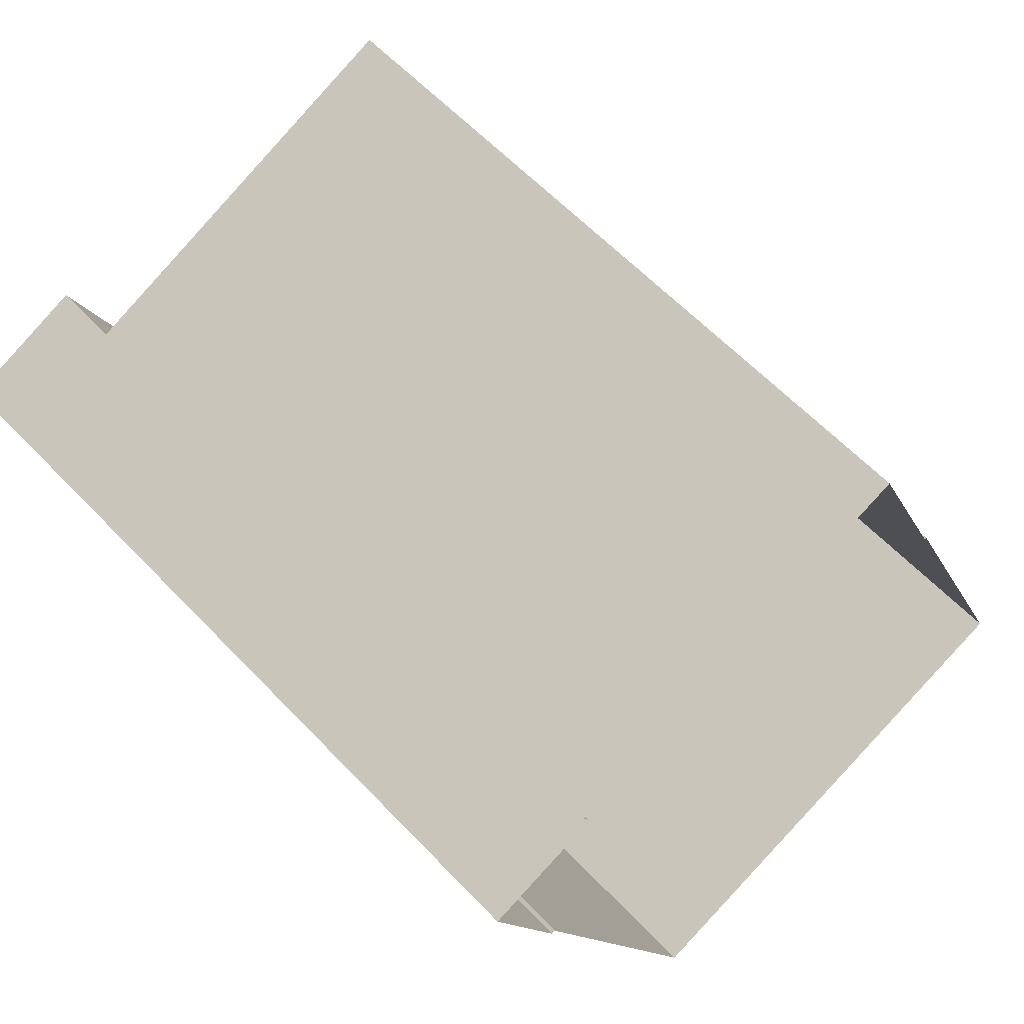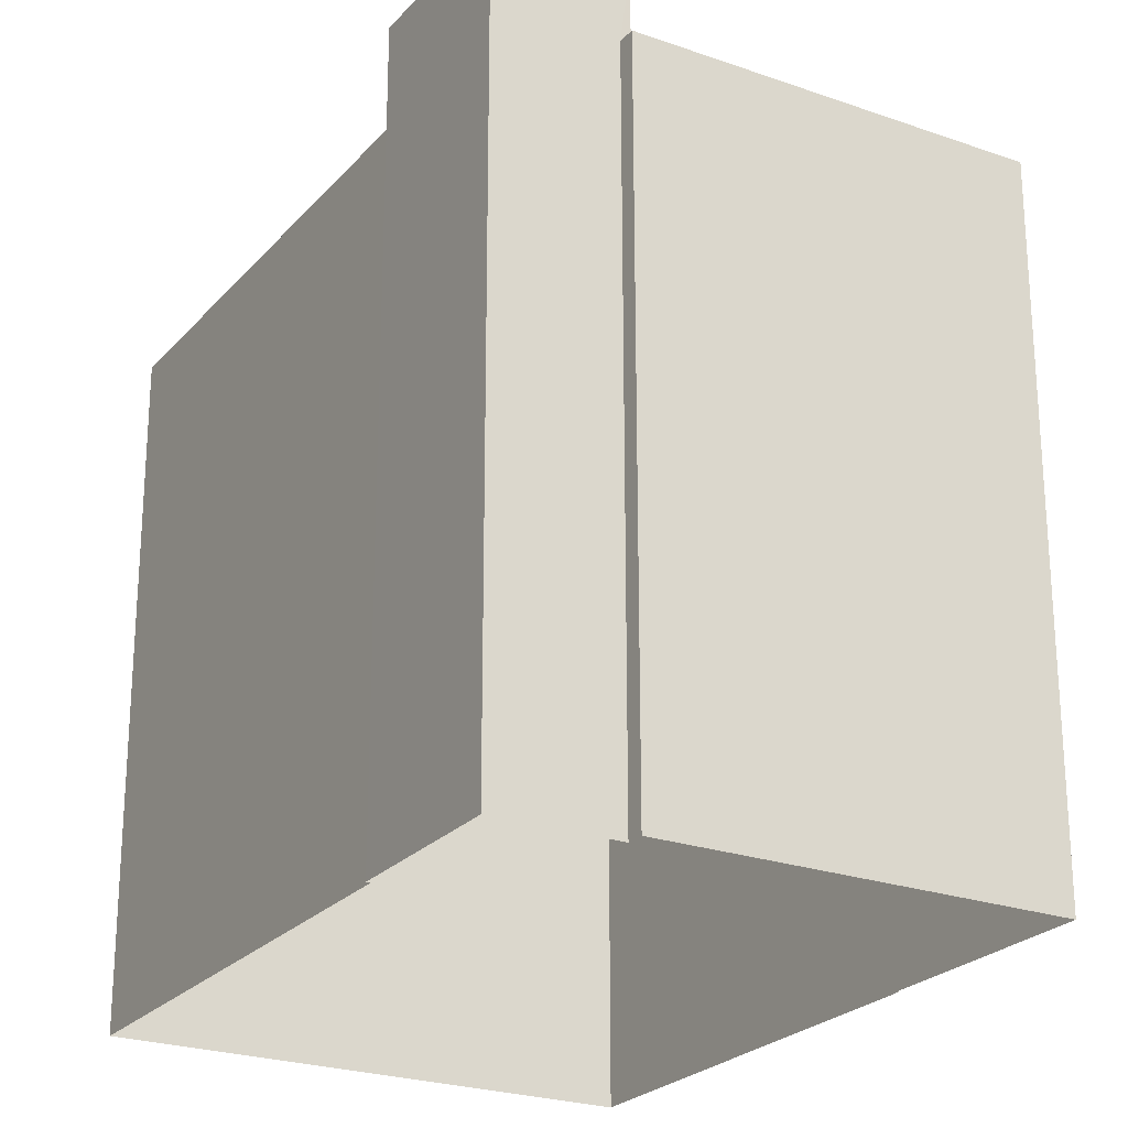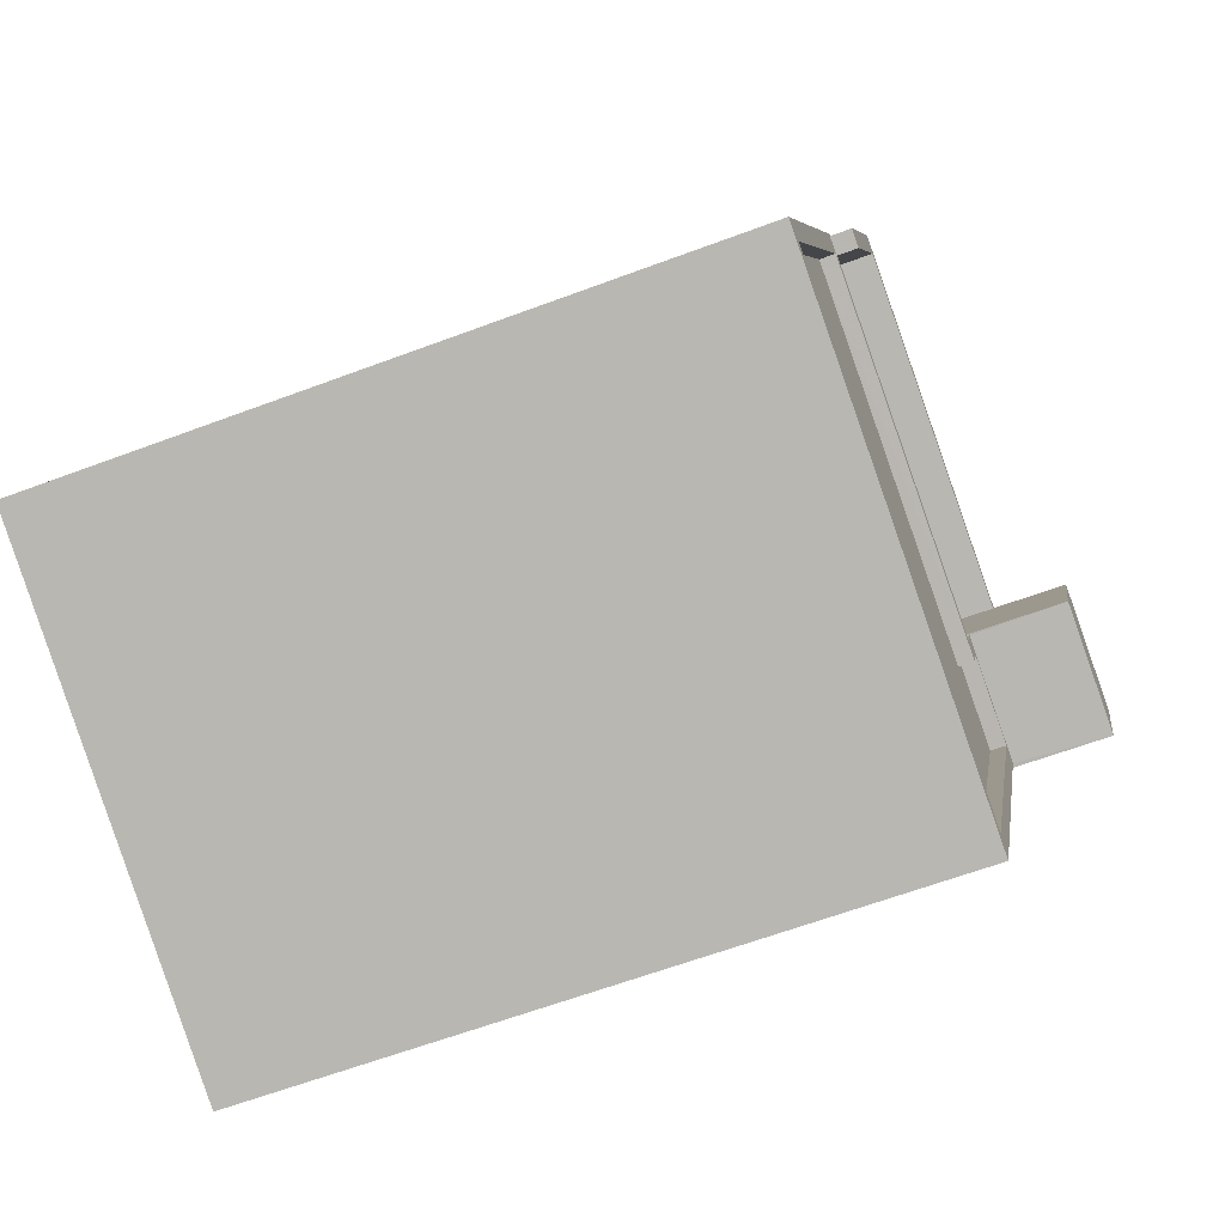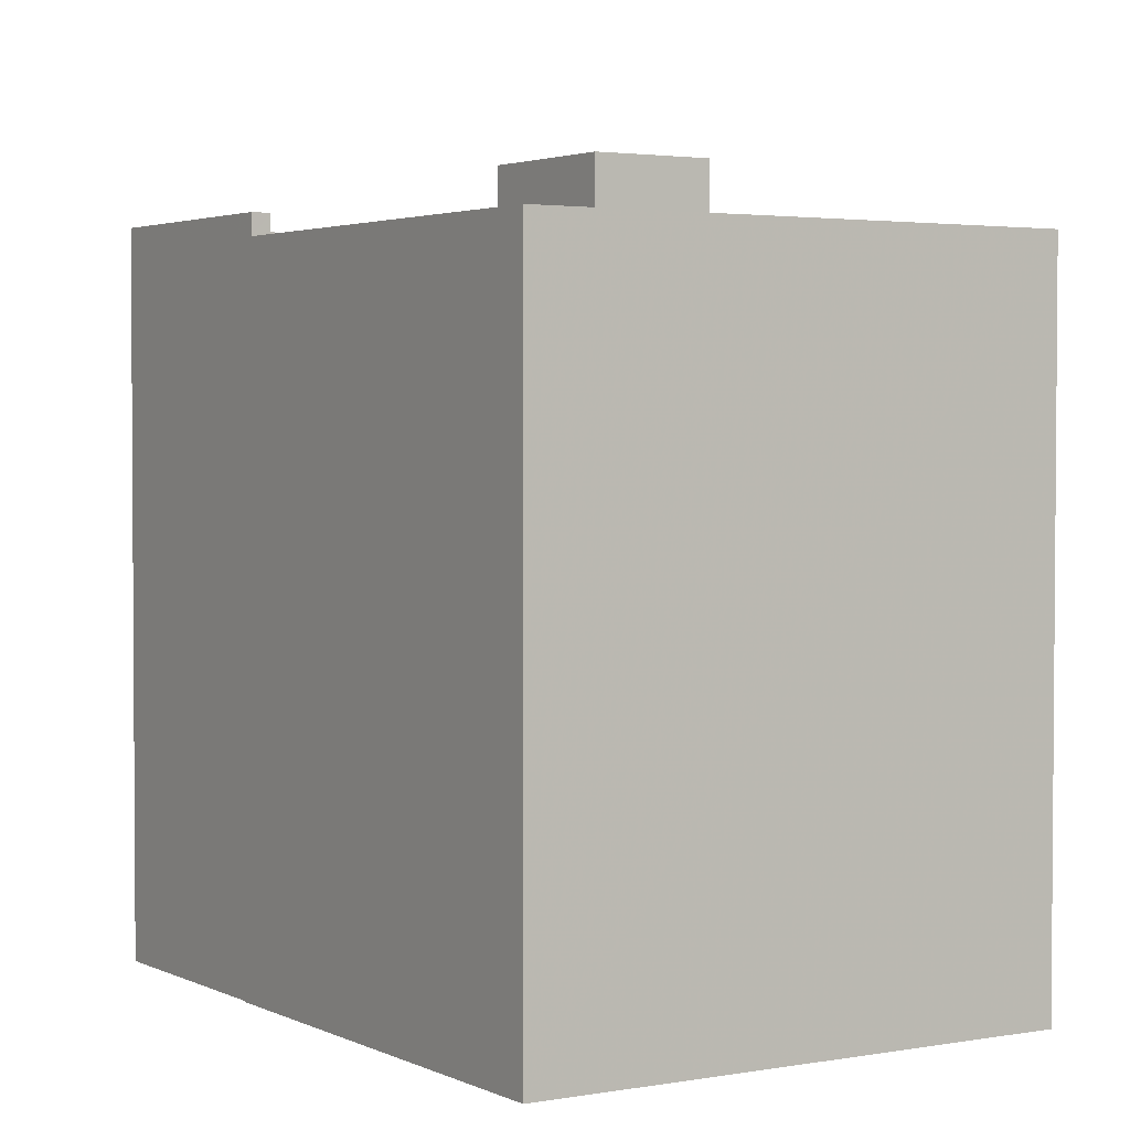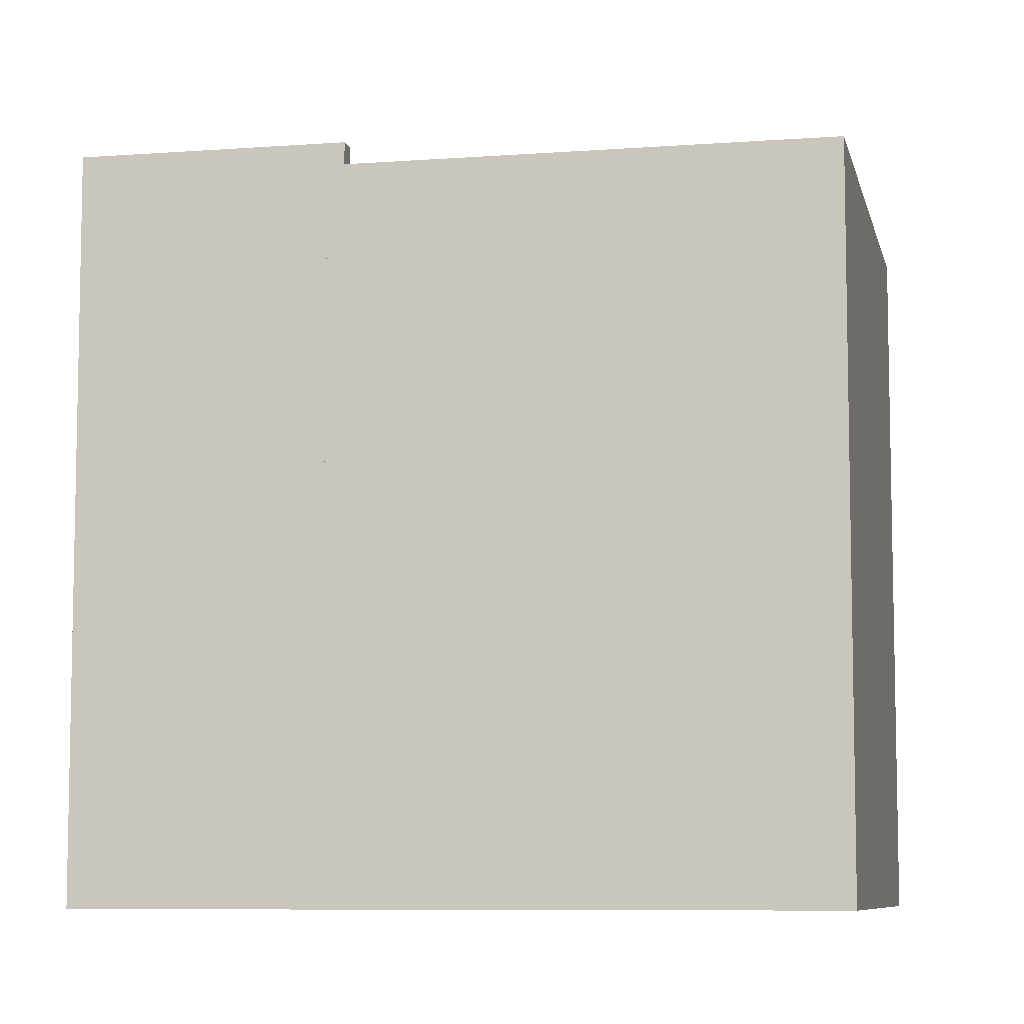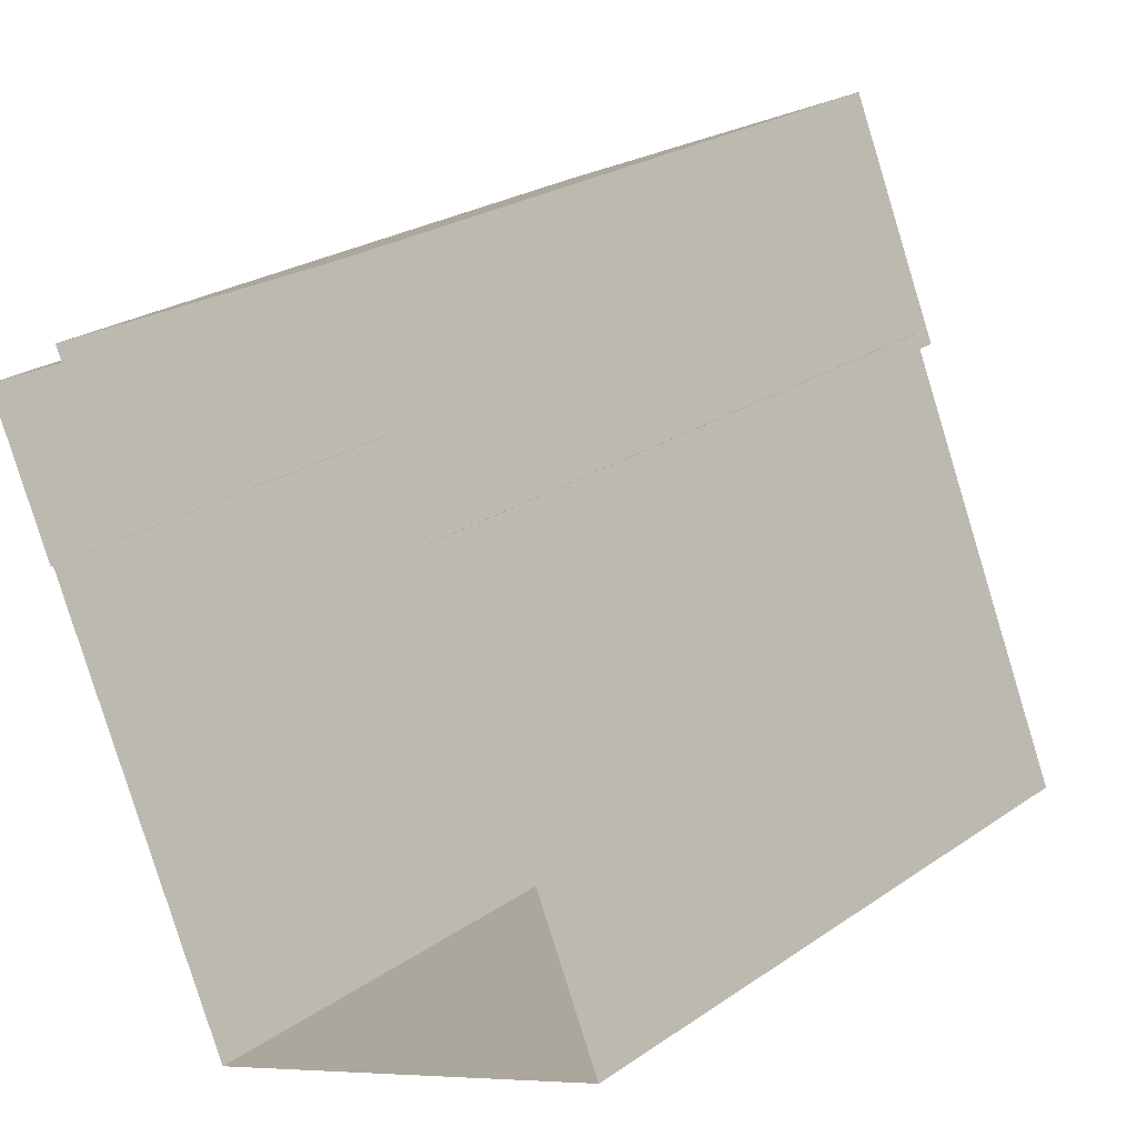
<metadata>
{"format":"obj","ext":"obj","renderer":"f3d","projection":"perspective","resolution":1024,"background":"white","views":[{"elev":60.4,"azim":136.9,"up":"+Y"},{"elev":-24.1,"azim":126.3,"up":"+Z"},{"elev":-62.5,"azim":-69.1,"up":"+Y"},{"elev":2.7,"azim":-55.6,"up":"+Z"},{"elev":-7.8,"azim":-101.3,"up":"+Z"},{"elev":24.6,"azim":-138.1,"up":"+Y"}]}
</metadata>
<code>
v -9778 -3.679e+04 26.84
v -9778 -3.679e+04 26.84
v -9784 -3.679e+04 26.85
v -9786 -3.679e+04 26.85
v -9789 -3.68e+04 26.85
v -9786 -3.679e+04 26.85
v -9778 -3.679e+04 26.84
v -9777 -3.679e+04 26.84
v -9778 -3.679e+04 26.84
v -9781 -3.68e+04 26.84
v -9779 -3.679e+04 36.78
v -9784 -3.679e+04 36.78
v -9780 -3.679e+04 36.78
v -9785 -3.679e+04 36.78
v -9780 -3.679e+04 36.78
v -9780 -3.679e+04 36.78
v -9786 -3.679e+04 37.78
v -9785 -3.679e+04 37.78
v -9784 -3.679e+04 37.78
v -9784 -3.679e+04 37.78
v -9778 -3.679e+04 37.78
v -9779 -3.679e+04 37.78
v -9778 -3.679e+04 37.78
v -9779 -3.679e+04 37.78
v -9777 -3.679e+04 38.97
v -9780 -3.679e+04 38.97
v -9778 -3.679e+04 38.97
v -9779 -3.679e+04 38.97
v -9781 -3.68e+04 37.44
v -9778 -3.679e+04 37.44
v -9781 -3.68e+04 37.44
v -9780 -3.679e+04 37.44
v -9779 -3.679e+04 37.44
v -9780 -3.679e+04 37.44
v -9780 -3.679e+04 37.44
v -9778 -3.679e+04 37.44
v -9779 -3.679e+04 37.19
v -9780 -3.679e+04 37.19
v -9778 -3.679e+04 37.19
v -9781 -3.68e+04 37.19
v -9788 -3.68e+04 37.2
v -9785 -3.679e+04 37.2
v -9785 -3.679e+04 37.45
v -9788 -3.68e+04 37.45
v -9789 -3.68e+04 37.45
v -9785 -3.679e+04 37.45
v -9785 -3.679e+04 37.45
v -9786 -3.679e+04 37.45
v -9786 -3.679e+04 37.45
v -9786 -3.679e+04 37.45
f 1 2 3
f 3 2 4
f 4 5 6
f 7 2 8
f 7 8 9
f 10 5 4
f 10 4 7
f 4 2 7
f 11 12 13
f 12 14 13
f 13 15 16
f 13 14 15
f 17 18 19
f 19 20 17
f 20 19 21
f 21 22 23
f 24 22 19
f 19 22 21
f 25 26 27
f 25 28 26
f 29 30 31
f 32 33 34
f 34 33 35
f 33 30 35
f 31 30 36
f 36 30 33
f 37 38 39
f 39 38 40
f 40 38 41
f 38 42 41
f 32 34 43
f 44 29 31
f 29 44 45
f 34 46 47
f 48 49 45
f 48 44 43
f 50 49 48
f 47 48 43
f 34 47 43
f 48 45 44
f 18 46 19
f 19 46 12
f 18 47 46
f 12 46 14
f 21 3 20
f 21 1 3
f 21 23 2
f 1 21 2
f 3 50 20
f 20 50 17
f 3 4 50
f 17 50 48
f 48 18 17
f 48 47 18
f 24 19 12
f 11 24 12
f 7 9 30
f 9 27 30
f 16 35 13
f 13 35 26
f 30 27 26
f 35 30 26
f 22 28 23
f 2 23 8
f 8 23 25
f 23 28 25
f 25 9 8
f 25 27 9
f 11 13 24
f 22 24 28
f 28 24 26
f 24 13 26
f 30 29 10
f 7 30 10
f 29 5 10
f 29 45 5
f 49 6 5
f 45 49 5
f 50 6 49
f 50 4 6
f 15 34 35
f 16 15 35
f 14 34 15
f 14 46 34
f 32 43 42
f 38 32 42
f 33 38 37
f 33 32 38
f 36 37 39
f 36 33 37
f 36 39 40
f 31 36 40
f 31 40 41
f 44 31 41
f 43 41 42
f 43 44 41

</code>
